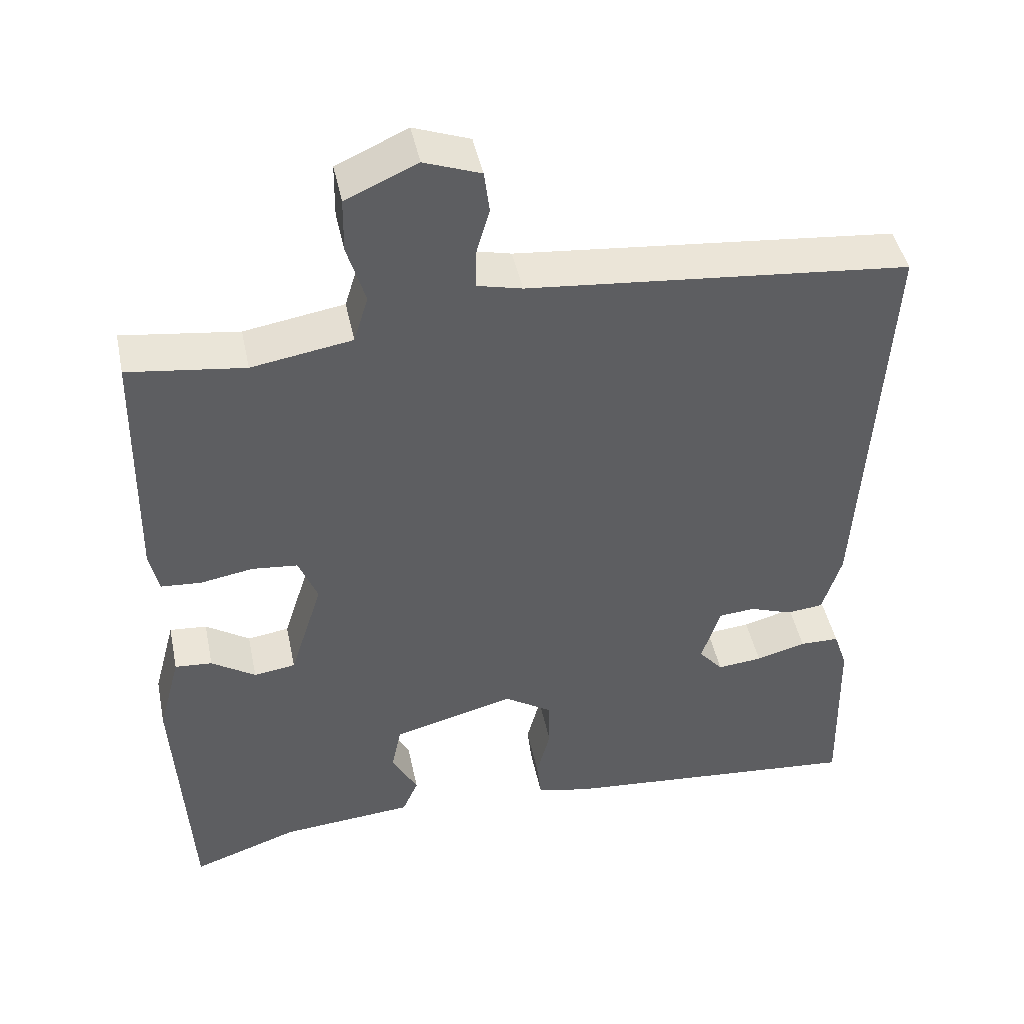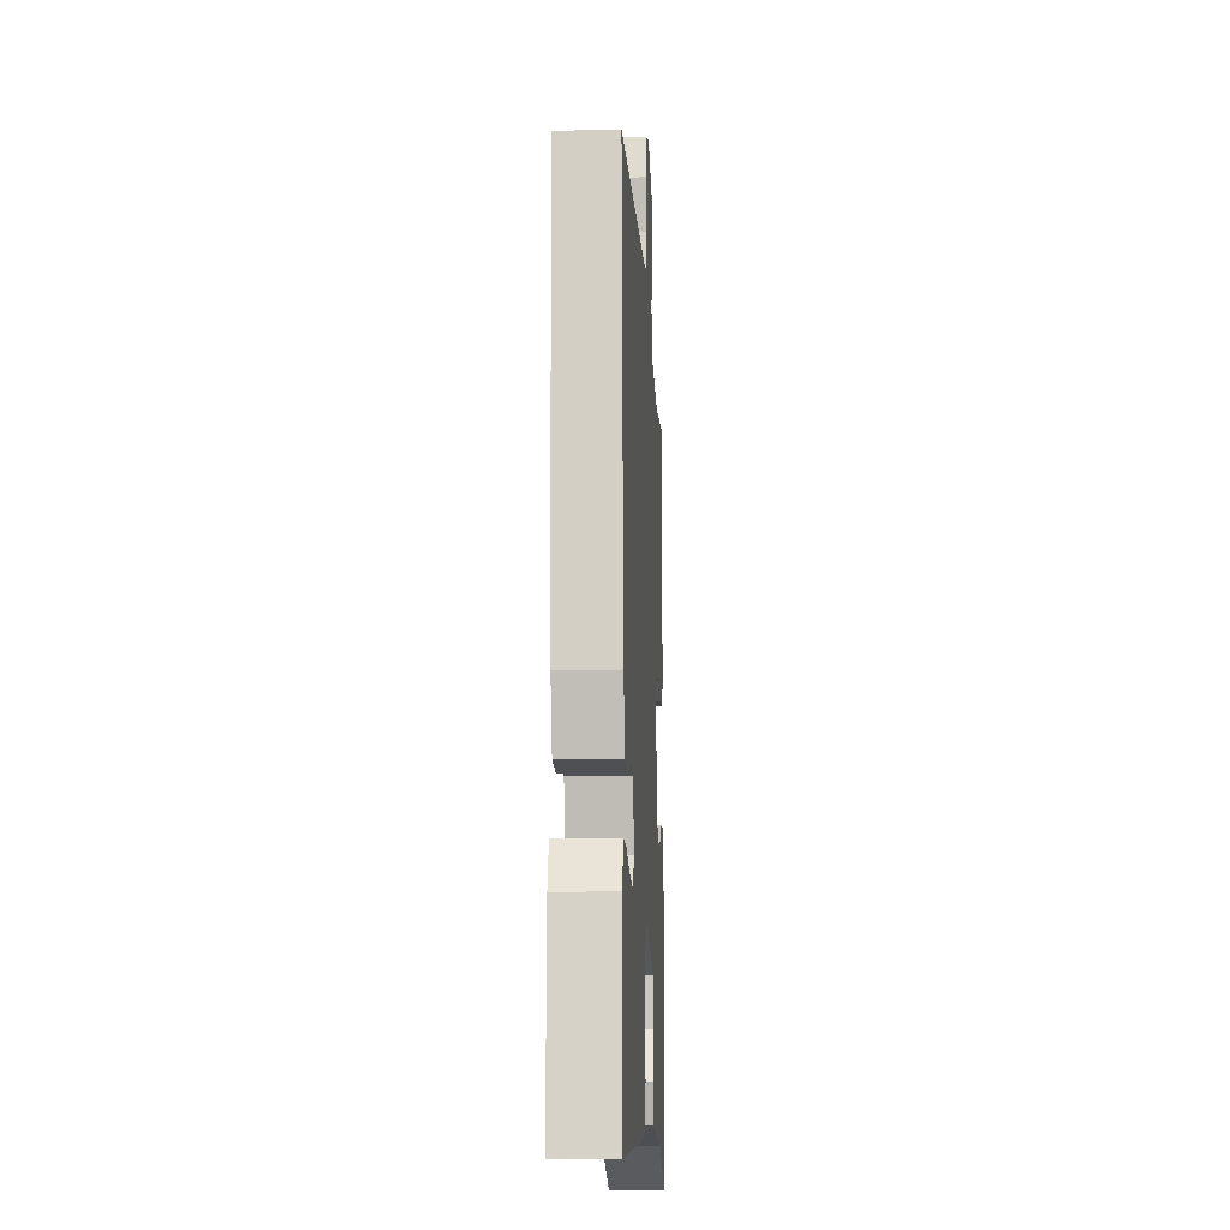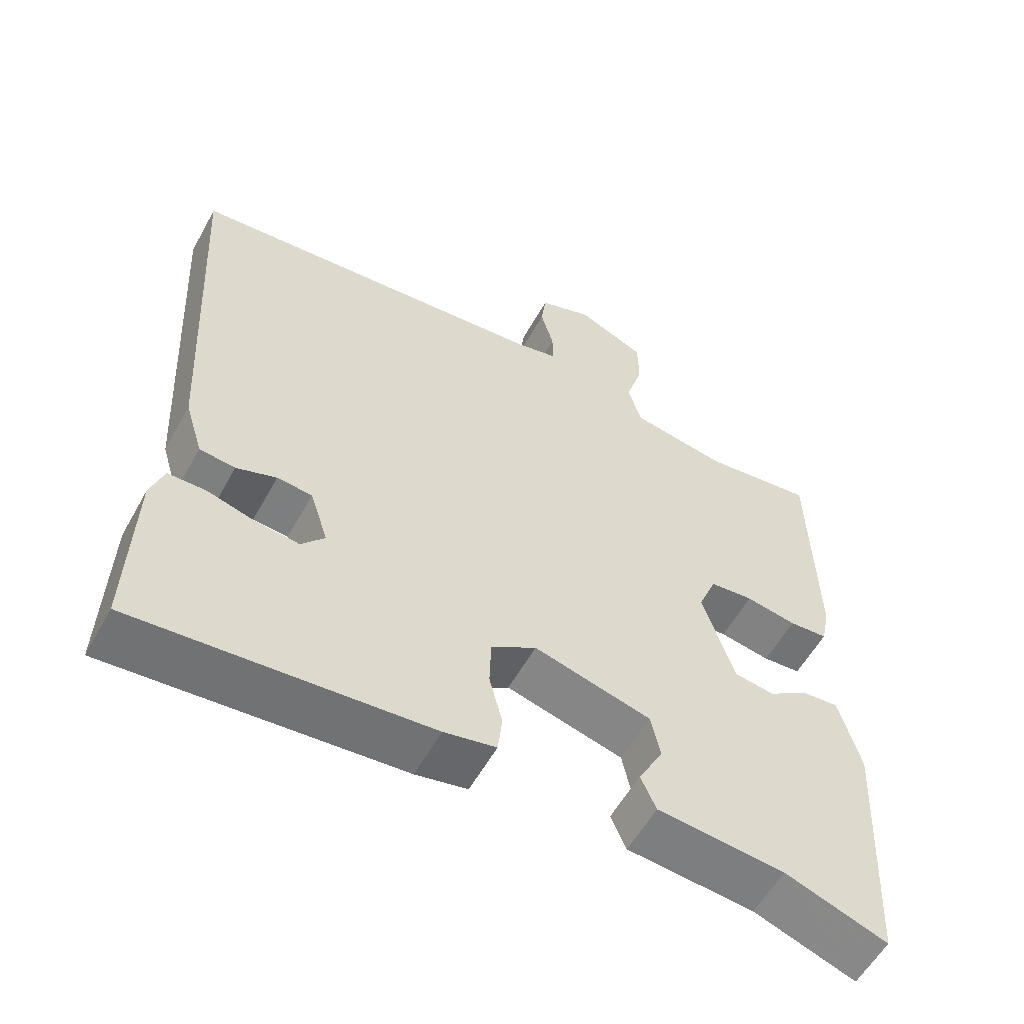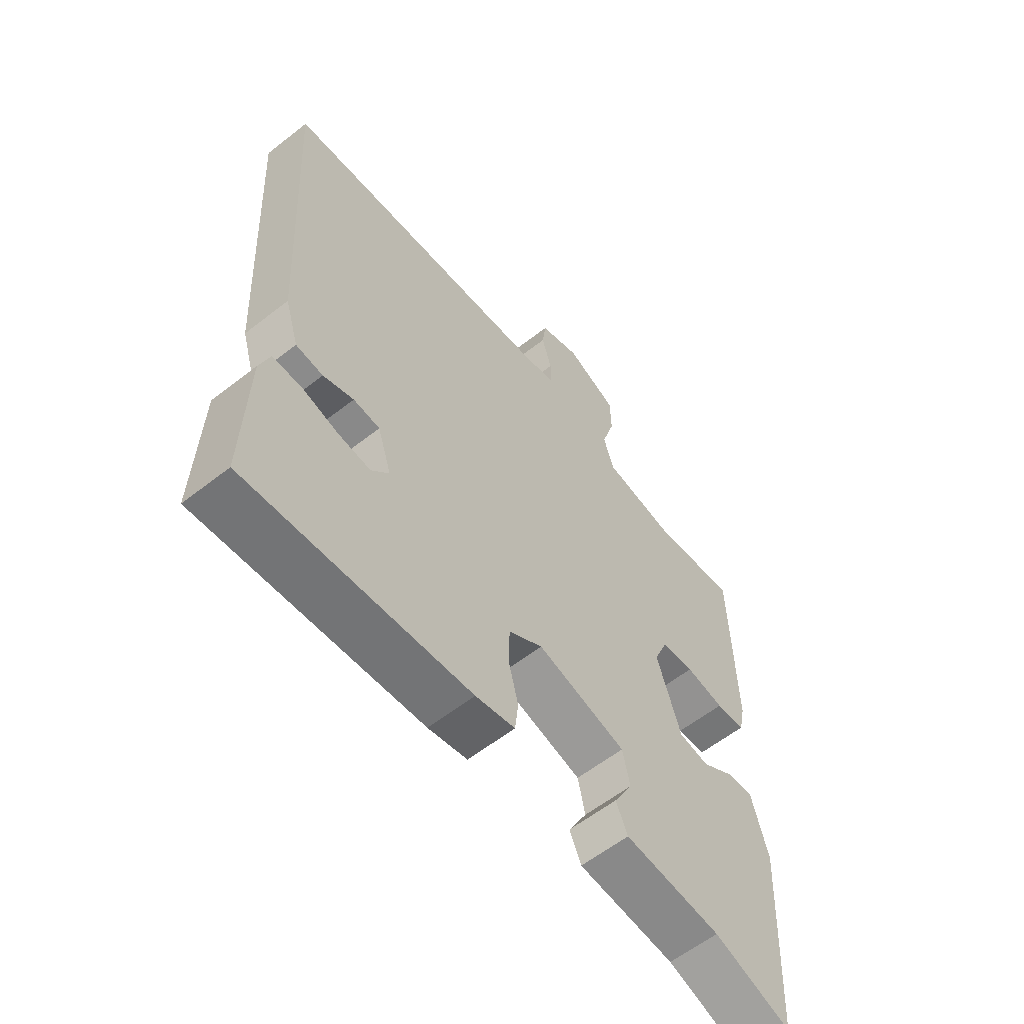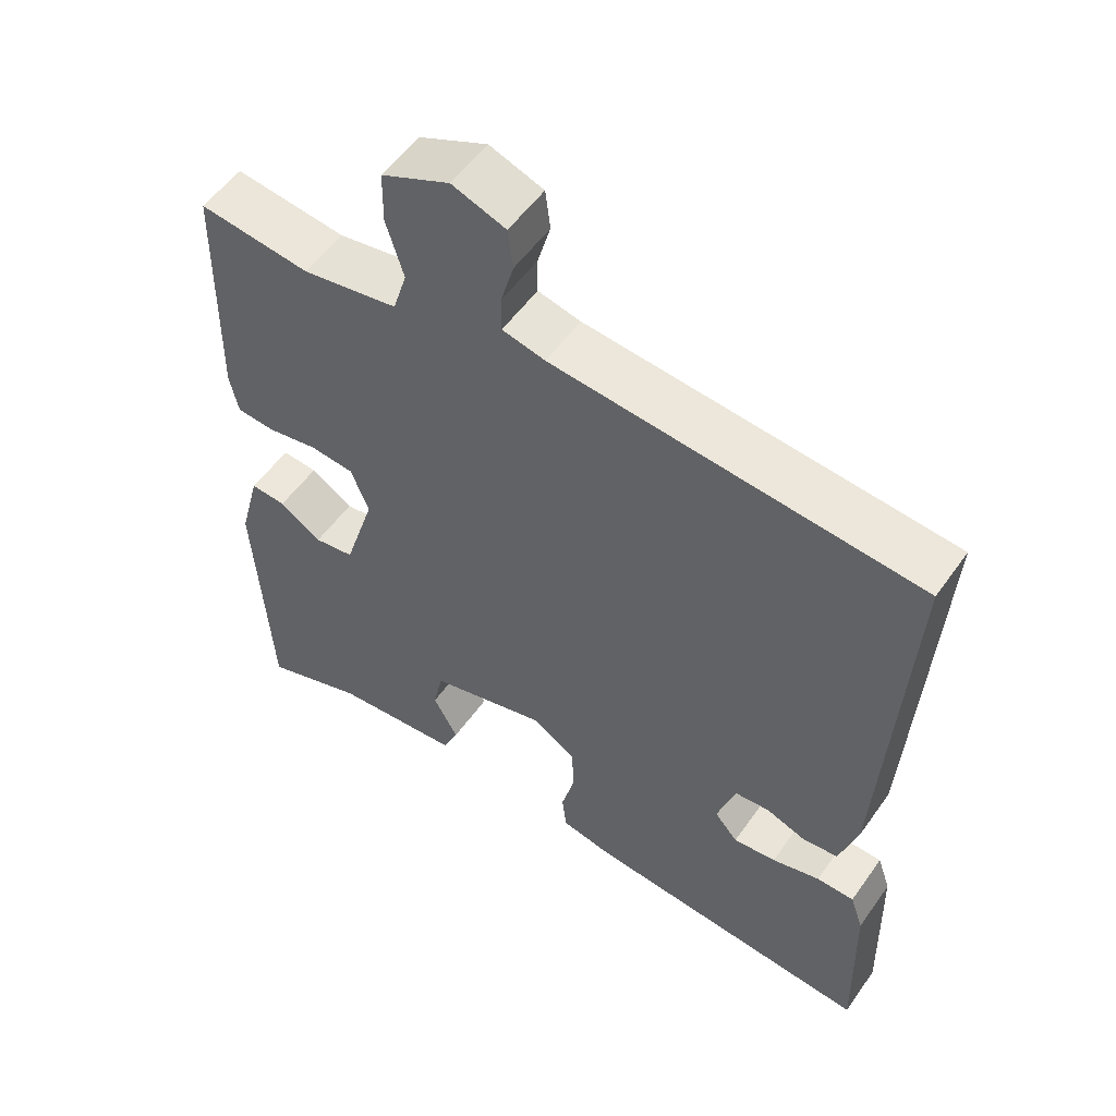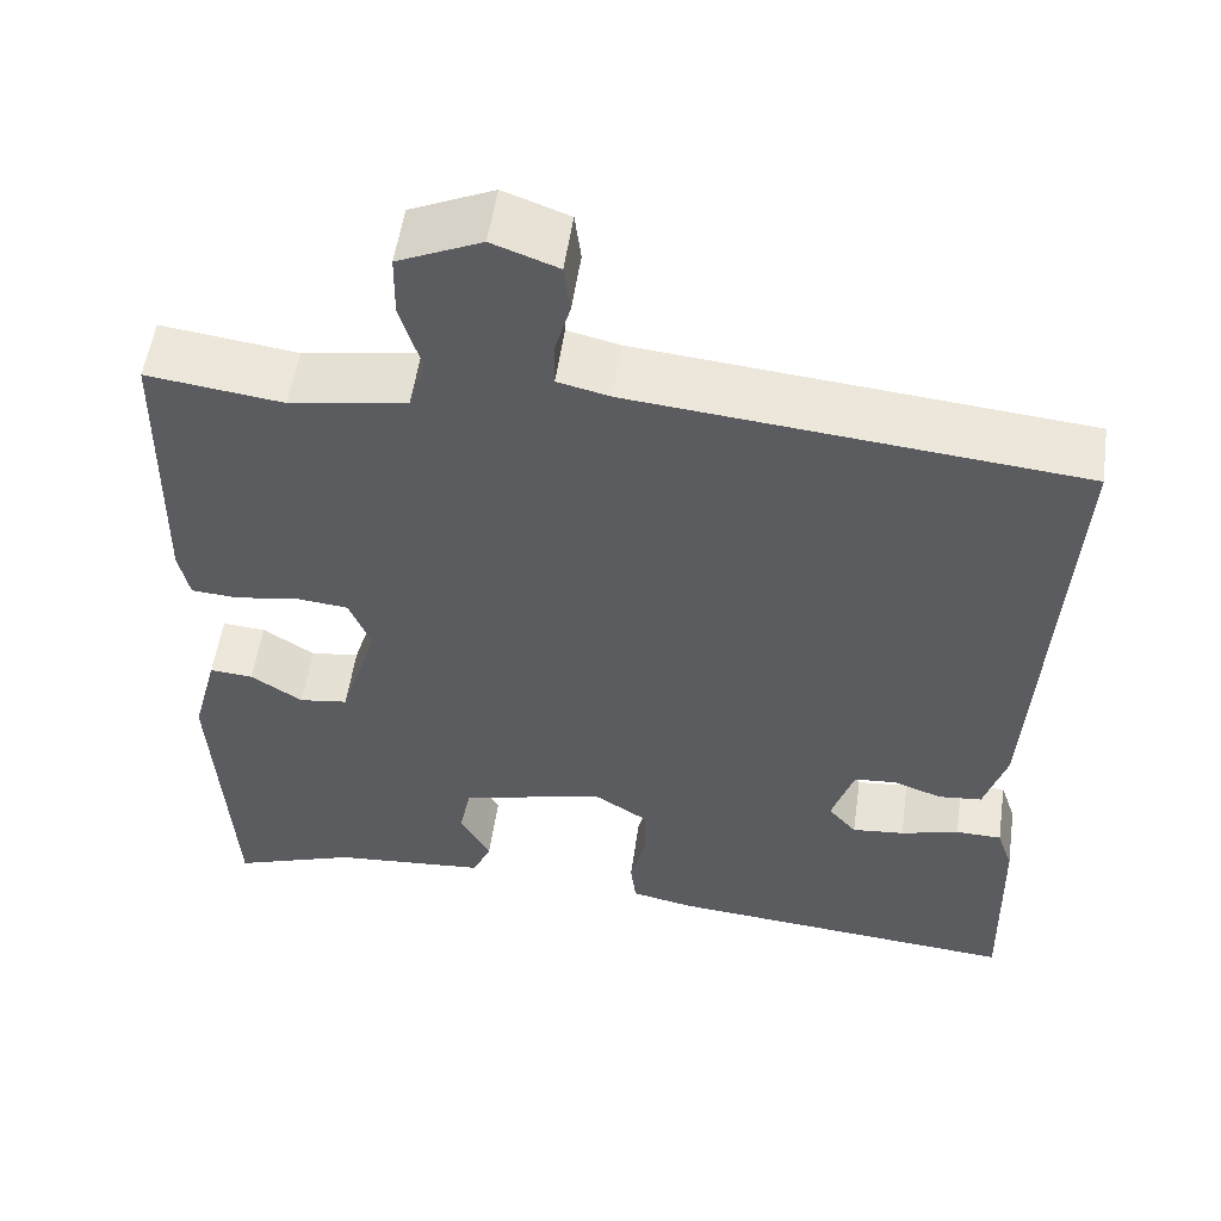
<metadata>
{"format":"obj","ext":"obj","renderer":"f3d","projection":"perspective","resolution":1024,"background":"white","views":[{"elev":44.9,"azim":-11.7,"up":"+Z"},{"elev":-13.4,"azim":93.2,"up":"+Z"},{"elev":-57.5,"azim":151.1,"up":"+Z"},{"elev":-59.8,"azim":128.8,"up":"+Z"},{"elev":54.2,"azim":34.6,"up":"+Z"},{"elev":54.2,"azim":8.2,"up":"+Z"}]}
</metadata>
<code>
v 0.5 0.07 0.5
v 0.469 0.07 -0.04
v 0.444 0.07 -0.122
v 0.395 0.07 -0.127
v 0.34 0.07 -0.107
v 0.292 0.07 -0.111
v 0.267 0.07 -0.189
v 0.299 0.07 -0.226
v 0.358 0.07 -0.22
v 0.424 0.07 -0.202
v 0.476 0.07 -0.203
v 0.494 0.07 -0.256
v 0.5 0.07 -0.5
v 0.099 0.07 -0.465
v 0.028 0.07 -0.45
v 0.022 0.07 -0.397
v 0.04 0.07 -0.327
v 0.038 0.07 -0.261
v -0.024 0.07 -0.221
v -0.185 0.07 -0.263
v -0.198 0.07 -0.325
v -0.164 0.07 -0.388
v -0.185 0.07 -0.436
v -0.36 0.07 -0.451
v -0.5 0.07 -0.5
v -0.52 0.07 -0.151
v -0.491 0.07 -0.042
v -0.442 0.07 -0.046
v -0.384 0.07 -0.084
v -0.329 0.07 -0.076
v -0.286 0.07 0.06
v -0.311 0.07 0.122
v -0.371 0.07 0.128
v -0.441 0.07 0.116
v -0.494 0.07 0.12
v -0.506 0.07 0.176
v -0.5 0.07 0.5
v -0.347 0.07 0.48
v -0.215 0.07 0.502
v -0.196 0.07 0.564
v -0.22 0.07 0.643
v -0.219 0.07 0.714
v -0.125 0.07 0.756
v -0.051 0.07 0.729
v -0.044 0.07 0.674
v -0.062 0.07 0.611
v -0.062 0.07 0.562
v -0.003 0.07 0.548
v 0.5 0 0.5
v 0.469 0 -0.04
v 0.444 0 -0.122
v 0.395 0 -0.127
v 0.34 0 -0.107
v 0.292 0 -0.111
v 0.267 0 -0.189
v 0.299 0 -0.226
v 0.358 0 -0.22
v 0.424 0 -0.202
v 0.476 0 -0.203
v 0.494 0 -0.256
v 0.5 0 -0.5
v 0.099 0 -0.465
v 0.028 0 -0.45
v 0.022 0 -0.397
v 0.04 0 -0.327
v 0.038 0 -0.261
v -0.024 0 -0.221
v -0.185 0 -0.263
v -0.198 0 -0.325
v -0.164 0 -0.388
v -0.185 0 -0.436
v -0.36 0 -0.451
v -0.5 0 -0.5
v -0.52 0 -0.151
v -0.491 0 -0.042
v -0.442 0 -0.046
v -0.384 0 -0.084
v -0.329 0 -0.076
v -0.286 0 0.06
v -0.311 0 0.122
v -0.371 0 0.128
v -0.441 0 0.116
v -0.494 0 0.12
v -0.506 0 0.176
v -0.5 0 0.5
v -0.347 0 0.48
v -0.215 0 0.502
v -0.196 0 0.564
v -0.22 0 0.643
v -0.219 0 0.714
v -0.125 0 0.756
v -0.051 0 0.729
v -0.044 0 0.674
v -0.062 0 0.611
v -0.062 0 0.562
v -0.003 0 0.548
f 44 45 46
f 43 44 46
f 42 43 46
f 41 42 46
f 40 41 46
f 39 40 46 47
f 36 37 38
f 35 36 38
f 34 35 38
f 33 34 38
f 32 33 38 39
f 39 47 48
f 32 39 48
f 31 32 48
f 27 28 29
f 26 27 29
f 25 26 29
f 24 25 29
f 23 24 29
f 22 23 29
f 21 22 29
f 20 21 29 30
f 48 1 2
f 31 48 2
f 30 31 2
f 20 30 2
f 19 20 2
f 15 16 17
f 14 15 17
f 13 14 17
f 12 13 17
f 11 12 17
f 10 11 17
f 9 10 17
f 8 9 17 18
f 2 3 4 5
f 2 5 6
f 19 2 6
f 7 8 18 19
f 6 7 19
f 94 93 92
f 94 92 91
f 94 91 90
f 94 90 89
f 94 89 88
f 95 94 88 87
f 86 85 84
f 86 84 83
f 86 83 82
f 86 82 81
f 87 86 81 80
f 96 95 87
f 96 87 80
f 96 80 79
f 77 76 75
f 77 75 74
f 77 74 73
f 77 73 72
f 77 72 71
f 77 71 70
f 77 70 69
f 78 77 69 68
f 50 49 96
f 50 96 79
f 50 79 78
f 50 78 68
f 50 68 67
f 65 64 63
f 65 63 62
f 65 62 61
f 65 61 60
f 65 60 59
f 65 59 58
f 65 58 57
f 66 65 57 56
f 53 52 51 50
f 54 53 50
f 54 50 67
f 67 66 56 55
f 67 55 54
f 1 49 50 2
f 2 50 51 3
f 3 51 52 4
f 4 52 53 5
f 5 53 54 6
f 6 54 55 7
f 7 55 56 8
f 8 56 57 9
f 9 57 58 10
f 10 58 59 11
f 11 59 60 12
f 12 60 61 13
f 13 61 62 14
f 14 62 63 15
f 15 63 64 16
f 16 64 65 17
f 17 65 66 18
f 18 66 67 19
f 19 67 68 20
f 20 68 69 21
f 21 69 70 22
f 22 70 71 23
f 23 71 72 24
f 24 72 73 25
f 25 73 74 26
f 26 74 75 27
f 27 75 76 28
f 28 76 77 29
f 29 77 78 30
f 30 78 79 31
f 31 79 80 32
f 32 80 81 33
f 33 81 82 34
f 34 82 83 35
f 35 83 84 36
f 36 84 85 37
f 37 85 86 38
f 38 86 87 39
f 39 87 88 40
f 40 88 89 41
f 41 89 90 42
f 42 90 91 43
f 43 91 92 44
f 44 92 93 45
f 45 93 94 46
f 46 94 95 47
f 47 95 96 48
f 48 96 49 1

</code>
